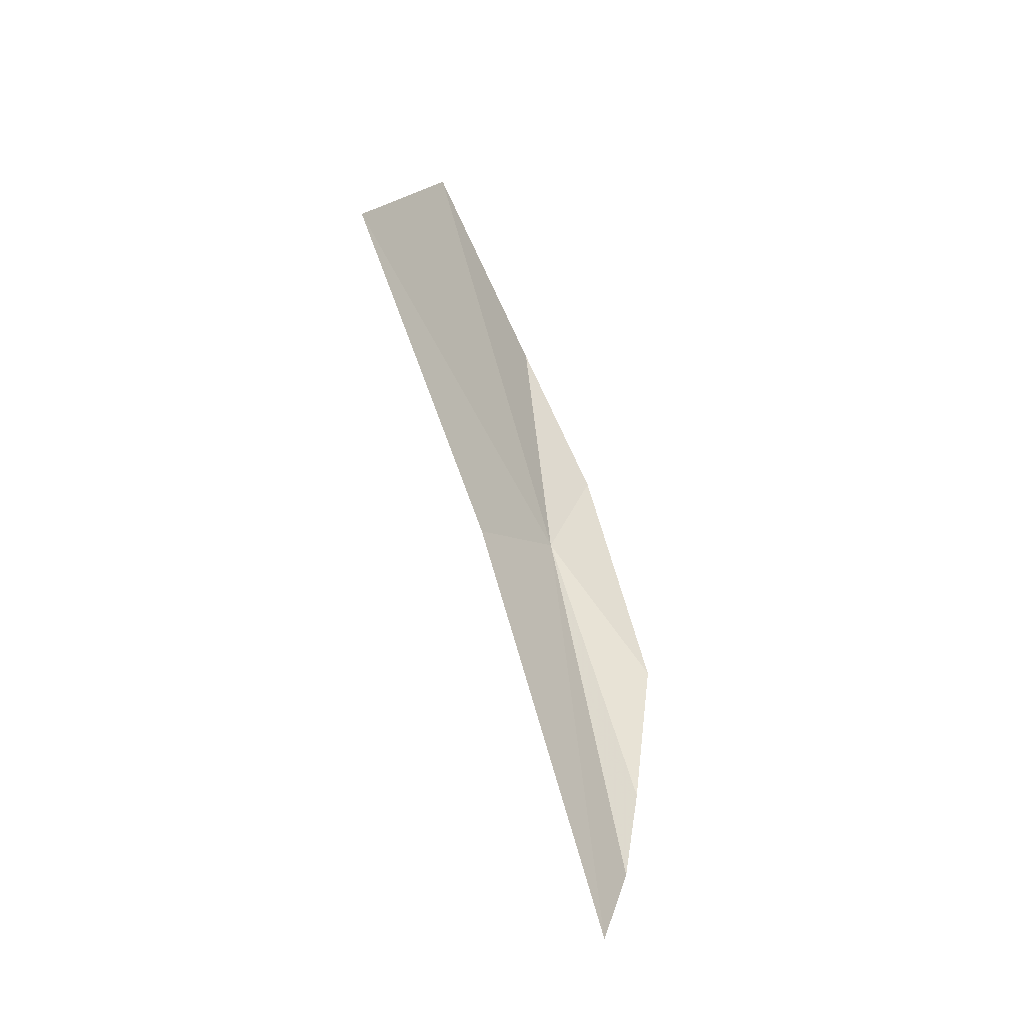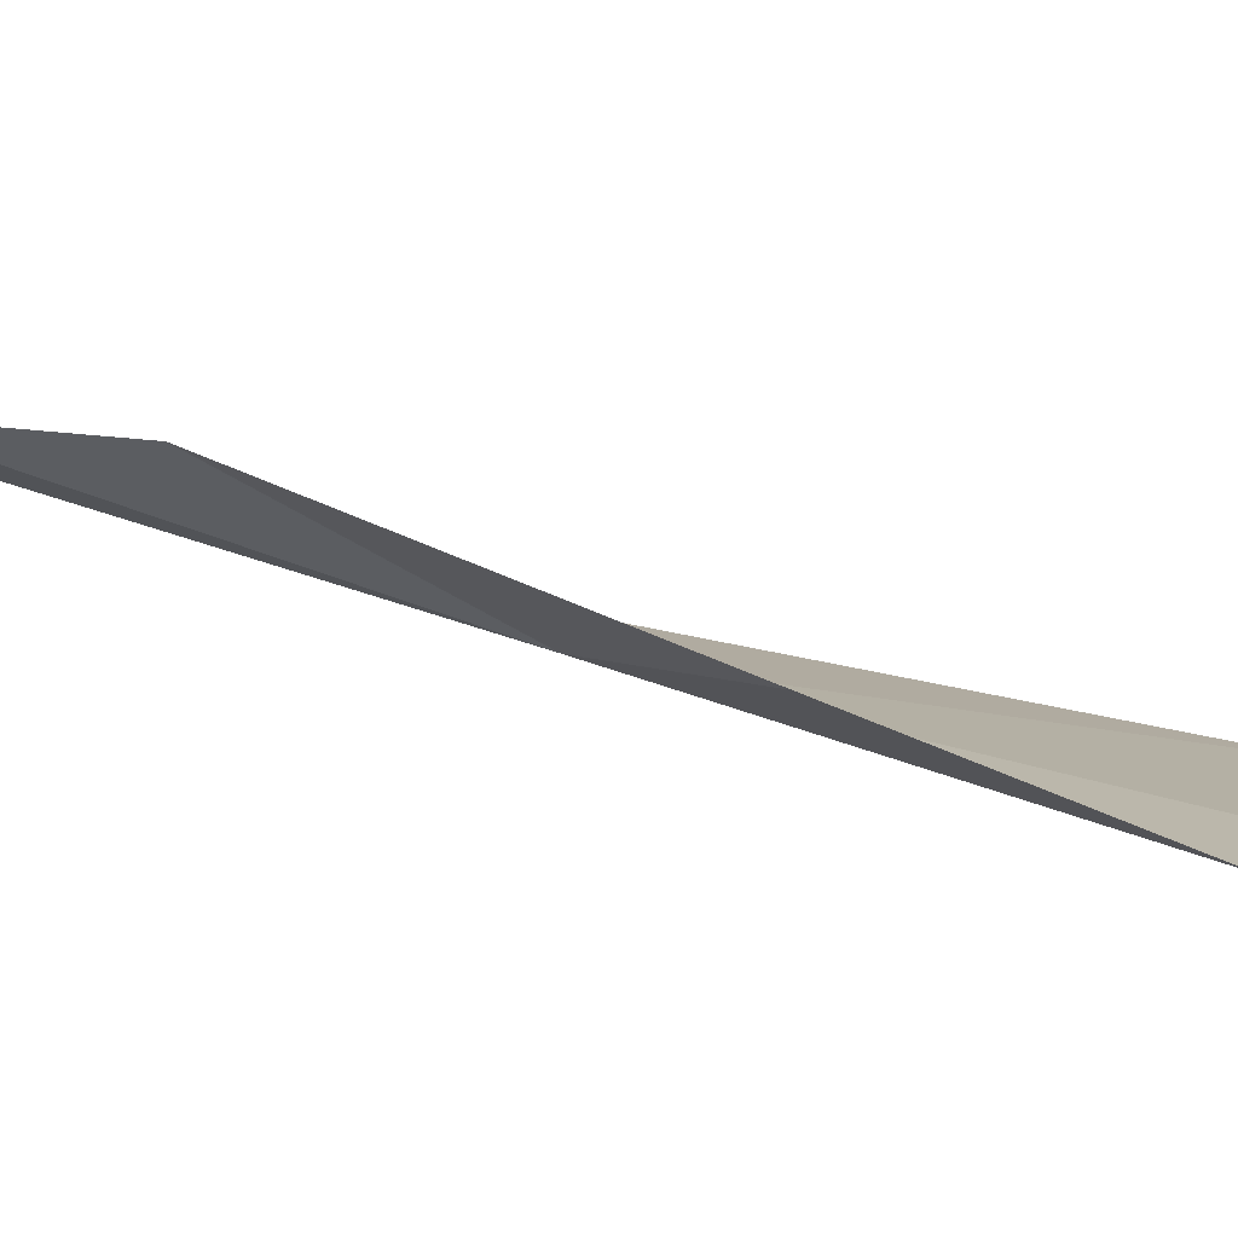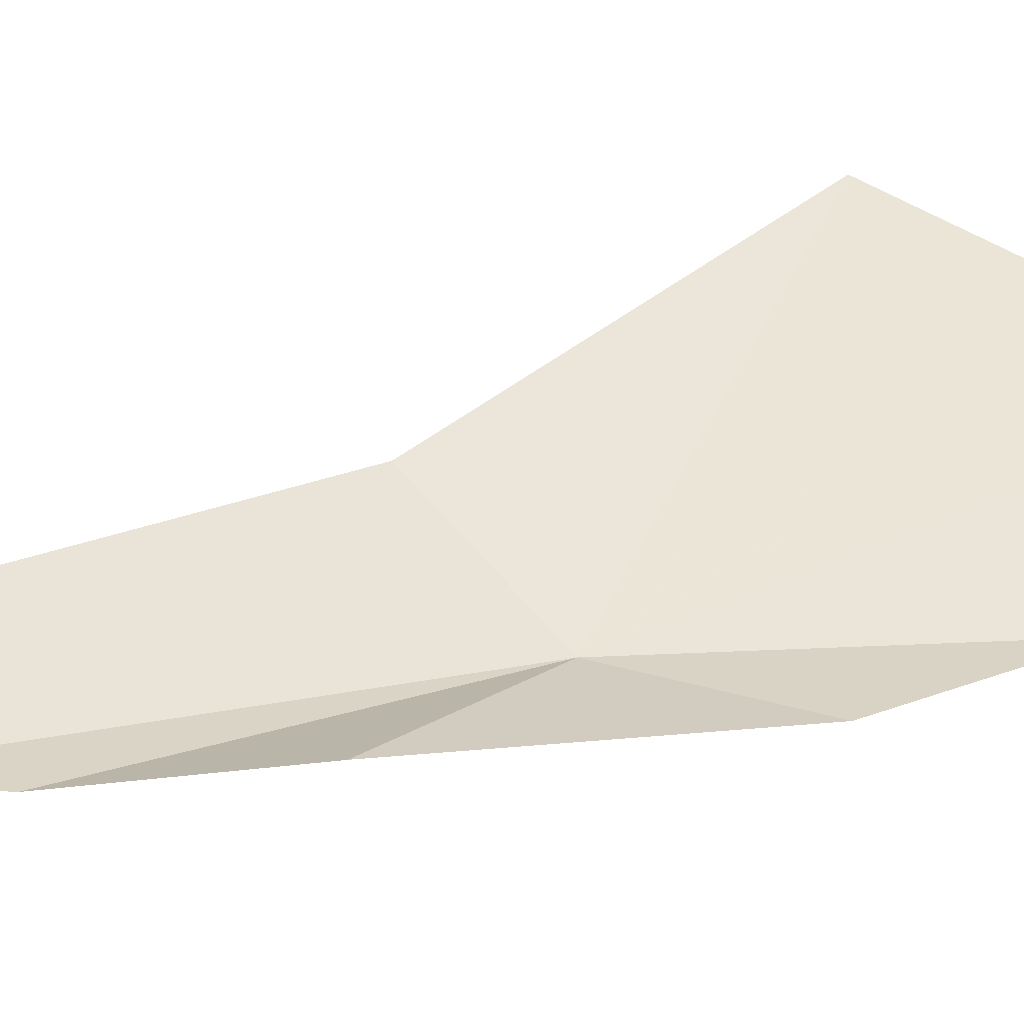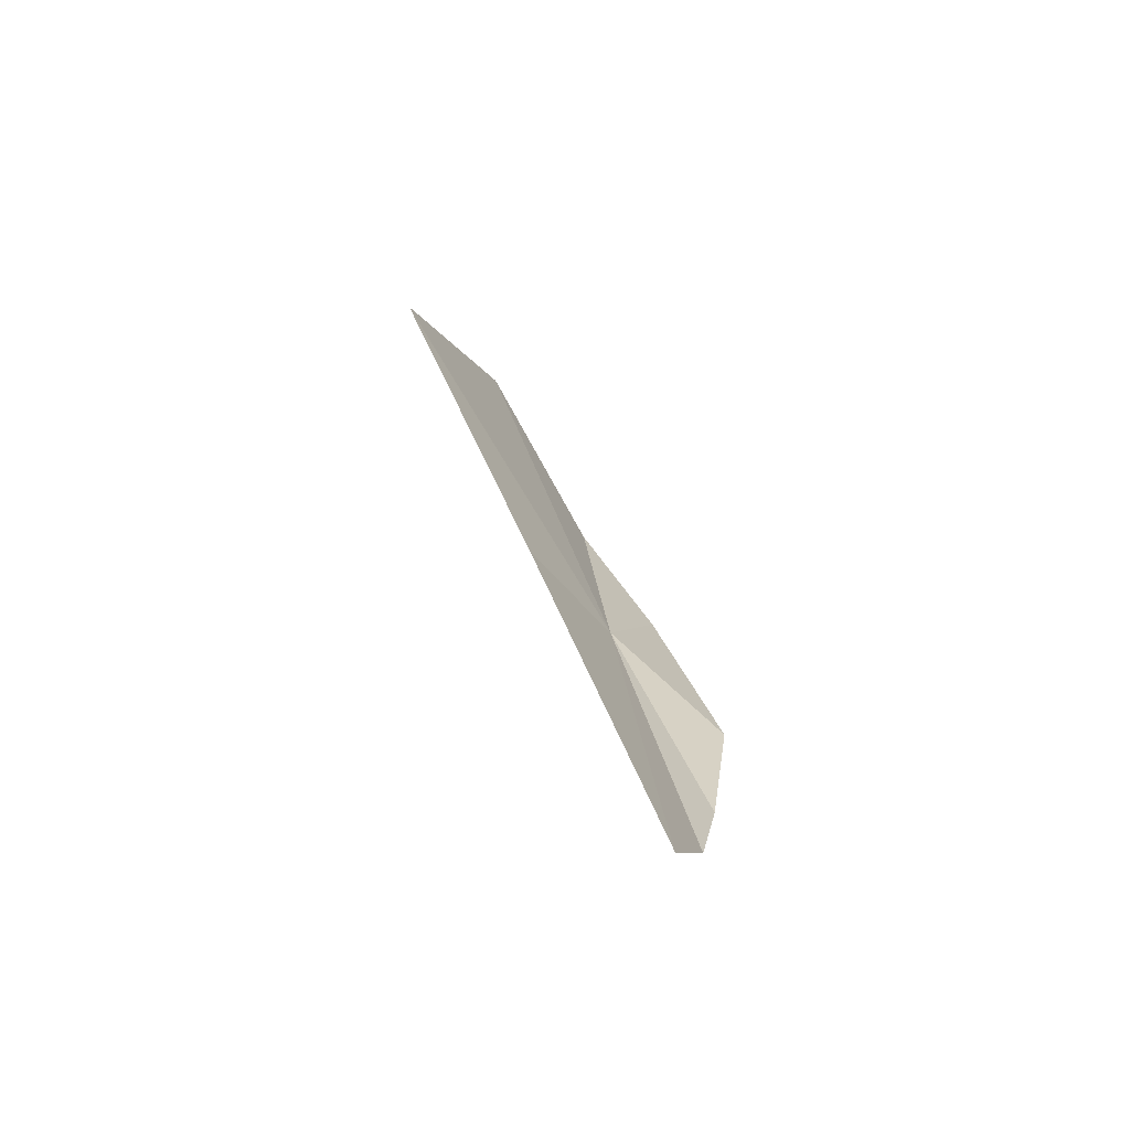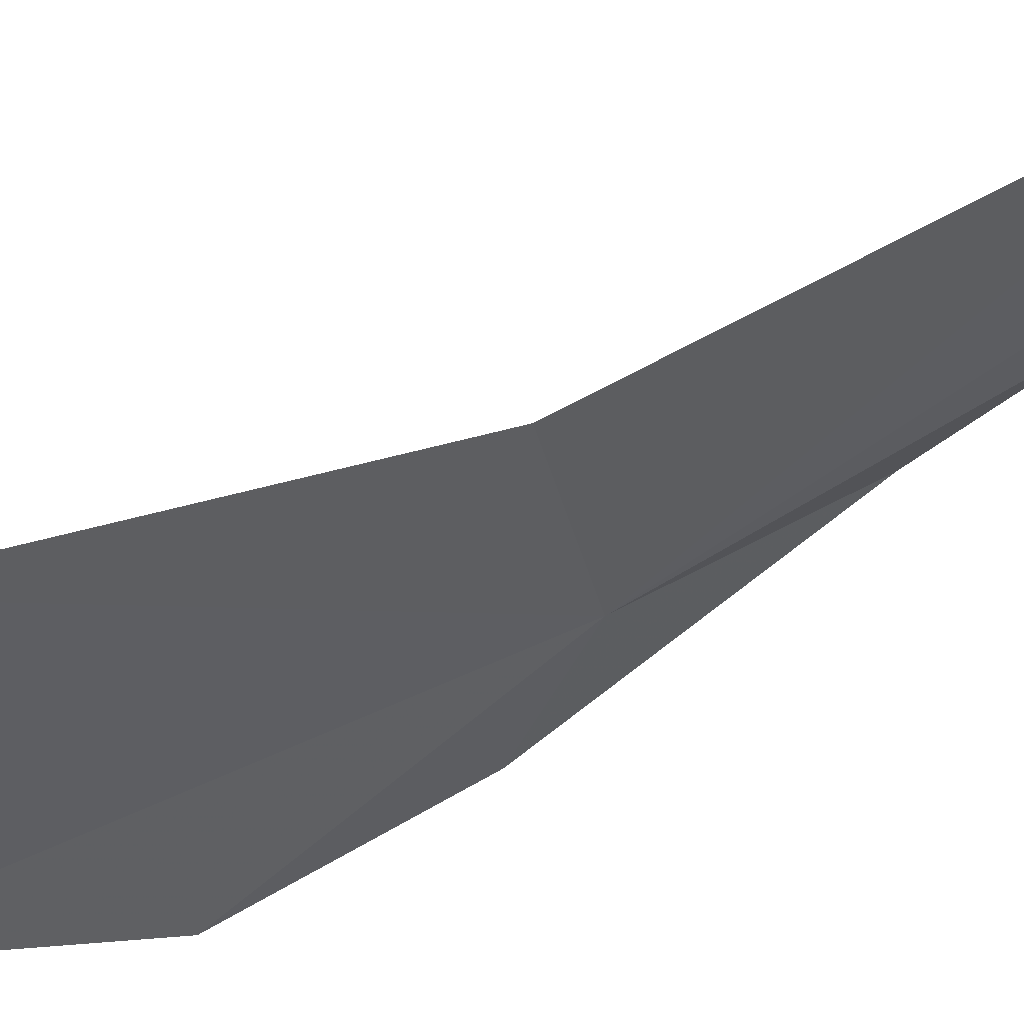
<metadata>
{"format":"obj","ext":"obj","renderer":"f3d","projection":"perspective","resolution":1024,"background":"white","views":[{"elev":-21.6,"azim":-58.8,"up":"+Y"},{"elev":6.0,"azim":99.6,"up":"+Z"},{"elev":54.0,"azim":64.3,"up":"+Z"},{"elev":-51.8,"azim":-57.4,"up":"+Y"},{"elev":-40.8,"azim":-63.1,"up":"+Z"}]}
</metadata>
<code>
v 1.988 -23.28 7.026
v 3.125 -18.55 5.823
v 0.9725 -15.33 5.14
v 2.949 -25.76 8.496
v 3.519 -21.51 6.995
v -2.611 -18.11 5.781
v -0.5094 -23.83 7.071
v 2.182 -28.18 8.602
v 1.401 -29.7 8.765
v 0.03489 -30.96 9.069
f 1 5 4
f 1 7 6
f 1 8 9
f 1 2 5
f 1 9 10
f 1 6 3
f 1 4 8
f 1 10 7
f 1 3 2

</code>
